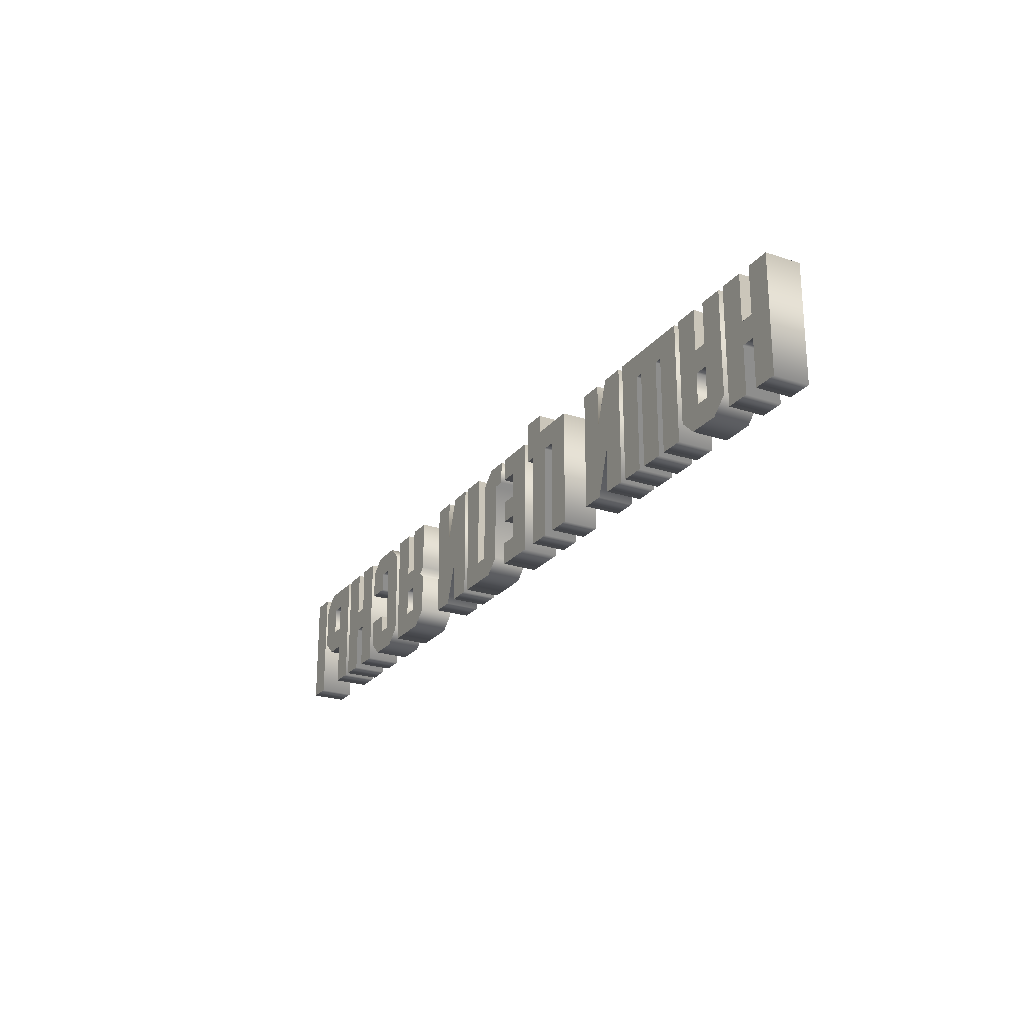
<metadata>
{"format":"obj","ext":"obj","renderer":"f3d","projection":"perspective","resolution":1024,"background":"white","views":[{"elev":-23.9,"azim":-118.6,"up":"+Z"}]}
</metadata>
<code>
o Text_НАШИ_ЦЕЛИ_ЯСНЫ
v 5.801 0.11 0
v 5.801 0.11 -0.7292
v 5.954 0.11 -0.7292
v 5.954 0.11 0
v 5.677 0.11 -0.4579
v 5.772 0.11 -0.3697
v 5.772 0.11 -0.08904
v 5.677 0.11 0
v 5.379 0.11 0
v 5.379 0.11 -0.7292
v 5.532 0.11 -0.7292
v 5.532 0.11 -0.4579
v 5.619 0.11 -0.3119
v 5.532 0.11 -0.3119
v 5.532 0.11 -0.1375
v 5.619 0.11 -0.1375
v 5.098 0.11 -0.437
v 5.185 0.11 -0.437
v 5.185 0.11 -0.7292
v 5.338 0.11 -0.7292
v 5.338 0.11 0
v 5.185 0.11 0
v 5.185 0.11 -0.2954
v 5.098 0.11 -0.2954
v 5.098 0.11 0
v 4.945 0.11 0
v 4.945 0.11 -0.7292
v 5.098 0.11 -0.7292
v 4.809 0.11 -0.7292
v 4.904 0.11 -0.6401
v 4.904 0.11 -0.4694
v 4.751 0.11 -0.4694
v 4.751 0.11 -0.5868
v 4.664 0.11 -0.5868
v 4.664 0.11 -0.1424
v 4.751 0.11 -0.1424
v 4.751 0.11 -0.2597
v 4.904 0.11 -0.2597
v 4.904 0.11 -0.08904
v 4.809 0.11 0
v 4.606 0.11 0
v 4.511 0.11 -0.08904
v 4.511 0.11 -0.6401
v 4.606 0.11 -0.7292
v 4.12 0.11 -0.3599
v 4.077 0.11 -0.3935
v 4.077 0.11 -0.6401
v 4.172 0.11 -0.7292
v 4.47 0.11 -0.7292
v 4.47 0.11 0
v 4.317 0.11 0
v 4.317 0.11 -0.2897
v 4.23 0.11 -0.2897
v 4.23 0.11 0
v 4.077 0.11 0
v 4.077 0.11 -0.3225
v 4.317 0.11 -0.5917
v 4.23 0.11 -0.5917
v 4.23 0.11 -0.4272
v 4.317 0.11 -0.4272
v 3.587 0.11 -0.7292
v 3.587 0.11 -0.4625
v 3.678 0.11 -0.7292
v 3.827 0.11 -0.7292
v 3.827 0.11 0
v 3.674 0.11 0
v 3.674 0.11 -0.2663
v 3.584 0.11 0
v 3.434 0.11 0
v 3.434 0.11 -0.7292
v 2.999 0.11 -0.6401
v 3.095 0.11 -0.7292
v 3.392 0.11 -0.7292
v 3.392 0.11 0
v 3.239 0.11 0
v 3.239 0.11 -0.5917
v 3.152 0.11 -0.5917
v 3.152 0.11 -0.08904
v 3.057 0.11 0
v 2.919 0.11 0
v 2.919 0.11 -0.1424
v 2.999 0.11 -0.1424
v 2.877 0.11 -0.5868
v 2.757 0.11 -0.5868
v 2.757 0.11 -0.4374
v 2.87 0.11 -0.4374
v 2.87 0.11 -0.302
v 2.757 0.11 -0.302
v 2.757 0.11 -0.1424
v 2.877 0.11 -0.1424
v 2.877 0.11 0
v 2.604 0.11 0
v 2.604 0.11 -0.7292
v 2.877 0.11 -0.7292
v 2.26 0.11 -0.7292
v 2.26 0.11 -0.1416
v 2.347 0.11 -0.1416
v 2.347 0.11 -0.7292
v 2.5 0.11 -0.7292
v 2.5 0.11 -0.1424
v 2.561 0.11 -0.1424
v 2.561 0.11 0.1174
v 2.407 0.11 0.1174
v 2.407 0.11 0
v 2.107 0.11 0
v 2.107 0.11 -0.7292
v 1.618 0.11 -0.7292
v 1.618 0.11 -0.4625
v 1.708 0.11 -0.7292
v 1.858 0.11 -0.7292
v 1.858 0.11 0
v 1.705 0.11 0
v 1.705 0.11 -0.2663
v 1.614 0.11 0
v 1.465 0.11 0
v 1.465 0.11 -0.7292
v 1.069 0.11 -0.1416
v 1.069 0.11 -0.7292
v 1.222 0.11 -0.7292
v 1.222 0.11 -0.1416
v 1.27 0.11 -0.1416
v 1.27 0.11 -0.7292
v 1.423 0.11 -0.7292
v 1.423 0.11 0
v 0.8683 0.11 0
v 0.8683 0.11 -0.7292
v 1.021 0.11 -0.7292
v 1.021 0.11 -0.1416
v 0.732 0.11 -0.7292
v 0.8272 0.11 -0.6401
v 0.8272 0.11 0
v 0.6742 0.11 0
v 0.6742 0.11 -0.2569
v 0.5872 0.11 -0.2569
v 0.5872 0.11 0
v 0.4341 0.11 0
v 0.4341 0.11 -0.6401
v 0.5298 0.11 -0.7292
v 0.6742 0.11 -0.5868
v 0.5872 0.11 -0.5868
v 0.5872 0.11 -0.398
v 0.6742 0.11 -0.398
v 0.1531 0.11 -0.437
v 0.24 0.11 -0.437
v 0.24 0.11 -0.7292
v 0.3931 0.11 -0.7292
v 0.3931 0.11 0
v 0.24 0.11 0
v 0.24 0.11 -0.2954
v 0.1531 0.11 -0.2954
v 0.1531 0.11 0
v 0 0.11 0
v 0 0.11 -0.7292
v 0.1531 0.11 -0.7292
v 5.801 -0.11 0
v 5.801 -0.11 -0.7292
v 5.954 -0.11 -0.7292
v 5.954 -0.11 0
v 5.677 -0.11 -0.4579
v 5.772 -0.11 -0.3697
v 5.772 -0.11 -0.08904
v 5.677 -0.11 0
v 5.379 -0.11 0
v 5.379 -0.11 -0.7292
v 5.532 -0.11 -0.7292
v 5.532 -0.11 -0.4579
v 5.619 -0.11 -0.3119
v 5.532 -0.11 -0.3119
v 5.532 -0.11 -0.1375
v 5.619 -0.11 -0.1375
v 5.098 -0.11 -0.437
v 5.185 -0.11 -0.437
v 5.185 -0.11 -0.7292
v 5.338 -0.11 -0.7292
v 5.338 -0.11 0
v 5.185 -0.11 0
v 5.185 -0.11 -0.2954
v 5.098 -0.11 -0.2954
v 5.098 -0.11 0
v 4.945 -0.11 0
v 4.945 -0.11 -0.7292
v 5.098 -0.11 -0.7292
v 4.809 -0.11 -0.7292
v 4.904 -0.11 -0.6401
v 4.904 -0.11 -0.4694
v 4.751 -0.11 -0.4694
v 4.751 -0.11 -0.5868
v 4.664 -0.11 -0.5868
v 4.664 -0.11 -0.1424
v 4.751 -0.11 -0.1424
v 4.751 -0.11 -0.2597
v 4.904 -0.11 -0.2597
v 4.904 -0.11 -0.08904
v 4.809 -0.11 0
v 4.606 -0.11 0
v 4.511 -0.11 -0.08904
v 4.511 -0.11 -0.6401
v 4.606 -0.11 -0.7292
v 4.12 -0.11 -0.3599
v 4.077 -0.11 -0.3935
v 4.077 -0.11 -0.6401
v 4.172 -0.11 -0.7292
v 4.47 -0.11 -0.7292
v 4.47 -0.11 0
v 4.317 -0.11 0
v 4.317 -0.11 -0.2897
v 4.23 -0.11 -0.2897
v 4.23 -0.11 0
v 4.077 -0.11 0
v 4.077 -0.11 -0.3225
v 4.317 -0.11 -0.5917
v 4.23 -0.11 -0.5917
v 4.23 -0.11 -0.4272
v 4.317 -0.11 -0.4272
v 3.587 -0.11 -0.7292
v 3.587 -0.11 -0.4625
v 3.678 -0.11 -0.7292
v 3.827 -0.11 -0.7292
v 3.827 -0.11 0
v 3.674 -0.11 0
v 3.674 -0.11 -0.2663
v 3.584 -0.11 0
v 3.434 -0.11 0
v 3.434 -0.11 -0.7292
v 2.999 -0.11 -0.6401
v 3.095 -0.11 -0.7292
v 3.392 -0.11 -0.7292
v 3.392 -0.11 0
v 3.239 -0.11 0
v 3.239 -0.11 -0.5917
v 3.152 -0.11 -0.5917
v 3.152 -0.11 -0.08904
v 3.057 -0.11 0
v 2.919 -0.11 0
v 2.919 -0.11 -0.1424
v 2.999 -0.11 -0.1424
v 2.877 -0.11 -0.5868
v 2.757 -0.11 -0.5868
v 2.757 -0.11 -0.4374
v 2.87 -0.11 -0.4374
v 2.87 -0.11 -0.302
v 2.757 -0.11 -0.302
v 2.757 -0.11 -0.1424
v 2.877 -0.11 -0.1424
v 2.877 -0.11 0
v 2.604 -0.11 0
v 2.604 -0.11 -0.7292
v 2.877 -0.11 -0.7292
v 2.26 -0.11 -0.7292
v 2.26 -0.11 -0.1416
v 2.347 -0.11 -0.1416
v 2.347 -0.11 -0.7292
v 2.5 -0.11 -0.7292
v 2.5 -0.11 -0.1424
v 2.561 -0.11 -0.1424
v 2.561 -0.11 0.1174
v 2.407 -0.11 0.1174
v 2.407 -0.11 0
v 2.107 -0.11 0
v 2.107 -0.11 -0.7292
v 1.618 -0.11 -0.7292
v 1.618 -0.11 -0.4625
v 1.708 -0.11 -0.7292
v 1.858 -0.11 -0.7292
v 1.858 -0.11 0
v 1.705 -0.11 0
v 1.705 -0.11 -0.2663
v 1.614 -0.11 0
v 1.465 -0.11 0
v 1.465 -0.11 -0.7292
v 1.069 -0.11 -0.1416
v 1.069 -0.11 -0.7292
v 1.222 -0.11 -0.7292
v 1.222 -0.11 -0.1416
v 1.27 -0.11 -0.1416
v 1.27 -0.11 -0.7292
v 1.423 -0.11 -0.7292
v 1.423 -0.11 0
v 0.8683 -0.11 0
v 0.8683 -0.11 -0.7292
v 1.021 -0.11 -0.7292
v 1.021 -0.11 -0.1416
v 0.732 -0.11 -0.7292
v 0.8272 -0.11 -0.6401
v 0.8272 -0.11 0
v 0.6742 -0.11 0
v 0.6742 -0.11 -0.2569
v 0.5872 -0.11 -0.2569
v 0.5872 -0.11 0
v 0.4341 -0.11 0
v 0.4341 -0.11 -0.6401
v 0.5298 -0.11 -0.7292
v 0.6742 -0.11 -0.5868
v 0.5872 -0.11 -0.5868
v 0.5872 -0.11 -0.398
v 0.6742 -0.11 -0.398
v 0.1531 -0.11 -0.437
v 0.24 -0.11 -0.437
v 0.24 -0.11 -0.7292
v 0.3931 -0.11 -0.7292
v 0.3931 -0.11 0
v 0.24 -0.11 0
v 0.24 -0.11 -0.2954
v 0.1531 -0.11 -0.2954
v 0.1531 -0.11 0
v 0 -0.11 0
v 0 -0.11 -0.7292
v 0.1531 -0.11 -0.7292
v 0.1531 -0.11 -0.437
v 0.1531 0.11 -0.437
v 0.24 -0.11 -0.437
v 0.24 0.11 -0.437
v 0.24 -0.11 -0.7292
v 0.24 0.11 -0.7292
v 0.3931 -0.11 -0.7292
v 0.3931 0.11 -0.7292
v 0.3931 -0.11 0
v 0.3931 0.11 0
v 0.24 -0.11 0
v 0.24 0.11 0
v 0.24 -0.11 -0.2954
v 0.24 0.11 -0.2954
v 0.1531 -0.11 -0.2954
v 0.1531 0.11 -0.2954
v 0.1531 -0.11 0
v 0.1531 0.11 0
v 0 -0.11 0
v 0 0.11 0
v 0 -0.11 -0.7292
v 0 0.11 -0.7292
v 0.1531 -0.11 -0.7292
v 0.1531 0.11 -0.7292
v 0.732 -0.11 -0.7292
v 0.732 0.11 -0.7292
v 0.8272 -0.11 -0.6401
v 0.8272 0.11 -0.6401
v 0.8272 -0.11 0
v 0.8272 0.11 0
v 0.6742 -0.11 0
v 0.6742 0.11 0
v 0.6742 -0.11 -0.2569
v 0.6742 0.11 -0.2569
v 0.5872 -0.11 -0.2569
v 0.5872 0.11 -0.2569
v 0.5872 -0.11 0
v 0.5872 0.11 0
v 0.4341 -0.11 0
v 0.4341 0.11 0
v 0.4341 -0.11 -0.6401
v 0.4341 0.11 -0.6401
v 0.5298 -0.11 -0.7292
v 0.5298 0.11 -0.7292
v 0.6742 -0.11 -0.5868
v 0.6742 0.11 -0.5868
v 0.5872 -0.11 -0.5868
v 0.5872 0.11 -0.5868
v 0.5872 -0.11 -0.398
v 0.5872 0.11 -0.398
v 0.6742 -0.11 -0.398
v 0.6742 0.11 -0.398
v 1.069 -0.11 -0.1416
v 1.069 0.11 -0.1416
v 1.069 -0.11 -0.7292
v 1.069 0.11 -0.7292
v 1.222 -0.11 -0.7292
v 1.222 0.11 -0.7292
v 1.222 -0.11 -0.1416
v 1.222 0.11 -0.1416
v 1.27 -0.11 -0.1416
v 1.27 0.11 -0.1416
v 1.27 -0.11 -0.7292
v 1.27 0.11 -0.7292
v 1.423 -0.11 -0.7292
v 1.423 0.11 -0.7292
v 1.423 -0.11 0
v 1.423 0.11 0
v 0.8683 -0.11 0
v 0.8683 0.11 0
v 0.8683 -0.11 -0.7292
v 0.8683 0.11 -0.7292
v 1.021 -0.11 -0.7292
v 1.021 0.11 -0.7292
v 1.021 -0.11 -0.1416
v 1.021 0.11 -0.1416
v 1.618 -0.11 -0.7292
v 1.618 0.11 -0.7292
v 1.618 -0.11 -0.4625
v 1.618 0.11 -0.4625
v 1.708 -0.11 -0.7292
v 1.708 0.11 -0.7292
v 1.858 -0.11 -0.7292
v 1.858 0.11 -0.7292
v 1.858 -0.11 0
v 1.858 0.11 0
v 1.705 -0.11 0
v 1.705 0.11 0
v 1.705 -0.11 -0.2663
v 1.705 0.11 -0.2663
v 1.614 -0.11 0
v 1.614 0.11 0
v 1.465 -0.11 0
v 1.465 0.11 0
v 1.465 -0.11 -0.7292
v 1.465 0.11 -0.7292
v 2.26 -0.11 -0.7292
v 2.26 0.11 -0.7292
v 2.26 -0.11 -0.1416
v 2.26 0.11 -0.1416
v 2.347 -0.11 -0.1416
v 2.347 0.11 -0.1416
v 2.347 -0.11 -0.7292
v 2.347 0.11 -0.7292
v 2.5 -0.11 -0.7292
v 2.5 0.11 -0.7292
v 2.5 -0.11 -0.1424
v 2.5 0.11 -0.1424
v 2.561 -0.11 -0.1424
v 2.561 0.11 -0.1424
v 2.561 -0.11 0.1174
v 2.561 0.11 0.1174
v 2.407 -0.11 0.1174
v 2.407 0.11 0.1174
v 2.407 -0.11 0
v 2.407 0.11 0
v 2.107 -0.11 0
v 2.107 0.11 0
v 2.107 -0.11 -0.7292
v 2.107 0.11 -0.7292
v 2.877 -0.11 -0.5868
v 2.877 0.11 -0.5868
v 2.757 -0.11 -0.5868
v 2.757 0.11 -0.5868
v 2.757 -0.11 -0.4374
v 2.757 0.11 -0.4374
v 2.87 -0.11 -0.4374
v 2.87 0.11 -0.4374
v 2.87 -0.11 -0.302
v 2.87 0.11 -0.302
v 2.757 -0.11 -0.302
v 2.757 0.11 -0.302
v 2.757 -0.11 -0.1424
v 2.757 0.11 -0.1424
v 2.877 -0.11 -0.1424
v 2.877 0.11 -0.1424
v 2.877 -0.11 0
v 2.877 0.11 0
v 2.604 -0.11 0
v 2.604 0.11 0
v 2.604 -0.11 -0.7292
v 2.604 0.11 -0.7292
v 2.877 -0.11 -0.7292
v 2.877 0.11 -0.7292
v 2.999 -0.11 -0.6401
v 2.999 0.11 -0.6401
v 3.095 -0.11 -0.7292
v 3.095 0.11 -0.7292
v 3.392 -0.11 -0.7292
v 3.392 0.11 -0.7292
v 3.392 -0.11 0
v 3.392 0.11 0
v 3.239 -0.11 0
v 3.239 0.11 0
v 3.239 -0.11 -0.5917
v 3.239 0.11 -0.5917
v 3.152 -0.11 -0.5917
v 3.152 0.11 -0.5917
v 3.152 -0.11 -0.08904
v 3.152 0.11 -0.08904
v 3.057 -0.11 0
v 3.057 0.11 0
v 2.919 -0.11 0
v 2.919 0.11 0
v 2.919 -0.11 -0.1424
v 2.919 0.11 -0.1424
v 2.999 -0.11 -0.1424
v 2.999 0.11 -0.1424
v 3.587 -0.11 -0.7292
v 3.587 0.11 -0.7292
v 3.587 -0.11 -0.4625
v 3.587 0.11 -0.4625
v 3.678 -0.11 -0.7292
v 3.678 0.11 -0.7292
v 3.827 -0.11 -0.7292
v 3.827 0.11 -0.7292
v 3.827 -0.11 0
v 3.827 0.11 0
v 3.674 -0.11 0
v 3.674 0.11 0
v 3.674 -0.11 -0.2663
v 3.674 0.11 -0.2663
v 3.584 -0.11 0
v 3.584 0.11 0
v 3.434 -0.11 0
v 3.434 0.11 0
v 3.434 -0.11 -0.7292
v 3.434 0.11 -0.7292
v 4.12 -0.11 -0.3599
v 4.12 0.11 -0.3599
v 4.077 -0.11 -0.3935
v 4.077 0.11 -0.3935
v 4.077 -0.11 -0.6401
v 4.077 0.11 -0.6401
v 4.172 -0.11 -0.7292
v 4.172 0.11 -0.7292
v 4.47 -0.11 -0.7292
v 4.47 0.11 -0.7292
v 4.47 -0.11 0
v 4.47 0.11 0
v 4.317 -0.11 0
v 4.317 0.11 0
v 4.317 -0.11 -0.2897
v 4.317 0.11 -0.2897
v 4.23 -0.11 -0.2897
v 4.23 0.11 -0.2897
v 4.23 -0.11 0
v 4.23 0.11 0
v 4.077 -0.11 0
v 4.077 0.11 0
v 4.077 -0.11 -0.3225
v 4.077 0.11 -0.3225
v 4.317 -0.11 -0.5917
v 4.317 0.11 -0.5917
v 4.23 -0.11 -0.5917
v 4.23 0.11 -0.5917
v 4.23 -0.11 -0.4272
v 4.23 0.11 -0.4272
v 4.317 -0.11 -0.4272
v 4.317 0.11 -0.4272
v 4.809 -0.11 -0.7292
v 4.809 0.11 -0.7292
v 4.904 -0.11 -0.6401
v 4.904 0.11 -0.6401
v 4.904 -0.11 -0.4694
v 4.904 0.11 -0.4694
v 4.751 -0.11 -0.4694
v 4.751 0.11 -0.4694
v 4.751 -0.11 -0.5868
v 4.751 0.11 -0.5868
v 4.664 -0.11 -0.5868
v 4.664 0.11 -0.5868
v 4.664 -0.11 -0.1424
v 4.664 0.11 -0.1424
v 4.751 -0.11 -0.1424
v 4.751 0.11 -0.1424
v 4.751 -0.11 -0.2597
v 4.751 0.11 -0.2597
v 4.904 -0.11 -0.2597
v 4.904 0.11 -0.2597
v 4.904 -0.11 -0.08904
v 4.904 0.11 -0.08904
v 4.809 -0.11 0
v 4.809 0.11 0
v 4.606 -0.11 0
v 4.606 0.11 0
v 4.511 -0.11 -0.08904
v 4.511 0.11 -0.08904
v 4.511 -0.11 -0.6401
v 4.511 0.11 -0.6401
v 4.606 -0.11 -0.7292
v 4.606 0.11 -0.7292
v 5.098 -0.11 -0.437
v 5.098 0.11 -0.437
v 5.185 -0.11 -0.437
v 5.185 0.11 -0.437
v 5.185 -0.11 -0.7292
v 5.185 0.11 -0.7292
v 5.338 -0.11 -0.7292
v 5.338 0.11 -0.7292
v 5.338 -0.11 0
v 5.338 0.11 0
v 5.185 -0.11 0
v 5.185 0.11 0
v 5.185 -0.11 -0.2954
v 5.185 0.11 -0.2954
v 5.098 -0.11 -0.2954
v 5.098 0.11 -0.2954
v 5.098 -0.11 0
v 5.098 0.11 0
v 4.945 -0.11 0
v 4.945 0.11 0
v 4.945 -0.11 -0.7292
v 4.945 0.11 -0.7292
v 5.098 -0.11 -0.7292
v 5.098 0.11 -0.7292
v 5.677 -0.11 -0.4579
v 5.677 0.11 -0.4579
v 5.772 -0.11 -0.3697
v 5.772 0.11 -0.3697
v 5.772 -0.11 -0.08904
v 5.772 0.11 -0.08904
v 5.677 -0.11 0
v 5.677 0.11 0
v 5.379 -0.11 0
v 5.379 0.11 0
v 5.379 -0.11 -0.7292
v 5.379 0.11 -0.7292
v 5.532 -0.11 -0.7292
v 5.532 0.11 -0.7292
v 5.532 -0.11 -0.4579
v 5.532 0.11 -0.4579
v 5.801 -0.11 0
v 5.801 0.11 0
v 5.801 -0.11 -0.7292
v 5.801 0.11 -0.7292
v 5.954 -0.11 -0.7292
v 5.954 0.11 -0.7292
v 5.954 -0.11 0
v 5.954 0.11 0
v 5.619 -0.11 -0.3119
v 5.619 0.11 -0.3119
v 5.532 -0.11 -0.3119
v 5.532 0.11 -0.3119
v 5.532 -0.11 -0.1375
v 5.532 0.11 -0.1375
v 5.619 -0.11 -0.1375
v 5.619 0.11 -0.1375
f 9 11 10
f 9 12 11
f 9 14 12
f 14 5 12
f 14 6 5
f 14 13 6
f 13 7 6
f 9 15 14
f 16 7 13
f 9 16 15
f 9 7 16
f 9 8 7
f 1 3 2
f 1 4 3
f 26 28 27
f 26 17 28
f 18 20 19
f 18 21 20
f 26 24 17
f 24 18 17
f 24 23 18
f 23 21 18
f 26 25 24
f 22 21 23
f 43 29 44
f 43 30 29
f 42 34 43
f 34 30 43
f 34 33 30
f 33 31 30
f 42 35 34
f 32 31 33
f 36 38 37
f 36 39 38
f 42 36 35
f 42 39 36
f 41 39 42
f 41 40 39
f 47 49 48
f 47 57 49
f 57 50 49
f 46 58 47
f 58 57 47
f 46 59 58
f 60 50 57
f 46 60 59
f 46 52 60
f 52 50 60
f 45 52 46
f 56 52 45
f 55 53 56
f 53 52 56
f 55 54 53
f 51 50 52
f 69 61 70
f 69 62 61
f 62 64 63
f 62 65 64
f 69 67 62
f 67 65 62
f 69 68 67
f 66 65 67
f 71 73 72
f 71 76 73
f 76 74 73
f 82 77 71
f 77 76 71
f 82 78 77
f 75 74 76
f 80 82 81
f 80 78 82
f 80 79 78
f 92 84 93
f 84 94 93
f 84 83 94
f 92 85 84
f 92 88 85
f 88 86 85
f 88 87 86
f 92 89 88
f 92 90 89
f 92 91 90
f 105 95 106
f 105 96 95
f 97 99 98
f 97 100 99
f 97 101 100
f 97 102 101
f 105 97 96
f 105 104 97
f 104 102 97
f 103 102 104
f 115 107 116
f 115 108 107
f 108 110 109
f 108 111 110
f 115 113 108
f 113 111 108
f 115 114 113
f 112 111 113
f 125 127 126
f 125 128 127
f 117 119 118
f 117 120 119
f 121 123 122
f 121 124 123
f 125 117 128
f 125 120 117
f 125 121 120
f 125 124 121
f 137 129 138
f 137 130 129
f 136 140 137
f 140 130 137
f 140 139 130
f 139 131 130
f 136 141 140
f 142 131 139
f 136 134 141
f 134 142 141
f 134 133 142
f 133 131 142
f 136 135 134
f 132 131 133
f 152 154 153
f 152 143 154
f 144 146 145
f 144 147 146
f 152 150 143
f 150 144 143
f 150 149 144
f 149 147 144
f 152 151 150
f 148 147 149
f 163 164 165
f 163 165 166
f 163 166 168
f 168 166 159
f 168 159 160
f 168 160 167
f 167 160 161
f 163 168 169
f 170 167 161
f 163 169 170
f 163 170 161
f 163 161 162
f 155 156 157
f 155 157 158
f 180 181 182
f 180 182 171
f 172 173 174
f 172 174 175
f 180 171 178
f 178 171 172
f 178 172 177
f 177 172 175
f 180 178 179
f 176 177 175
f 197 198 183
f 197 183 184
f 196 197 188
f 188 197 184
f 188 184 187
f 187 184 185
f 196 188 189
f 186 187 185
f 190 191 192
f 190 192 193
f 196 189 190
f 196 190 193
f 195 196 193
f 195 193 194
f 201 202 203
f 201 203 211
f 211 203 204
f 200 201 212
f 212 201 211
f 200 212 213
f 214 211 204
f 200 213 214
f 200 214 206
f 206 214 204
f 199 200 206
f 210 199 206
f 209 210 207
f 207 210 206
f 209 207 208
f 205 206 204
f 223 224 215
f 223 215 216
f 216 217 218
f 216 218 219
f 223 216 221
f 221 216 219
f 223 221 222
f 220 221 219
f 225 226 227
f 225 227 230
f 230 227 228
f 236 225 231
f 231 225 230
f 236 231 232
f 229 230 228
f 234 235 236
f 234 236 232
f 234 232 233
f 246 247 238
f 238 247 248
f 238 248 237
f 246 238 239
f 246 239 242
f 242 239 240
f 242 240 241
f 246 242 243
f 246 243 244
f 246 244 245
f 259 260 249
f 259 249 250
f 251 252 253
f 251 253 254
f 251 254 255
f 251 255 256
f 259 250 251
f 259 251 258
f 258 251 256
f 257 258 256
f 269 270 261
f 269 261 262
f 262 263 264
f 262 264 265
f 269 262 267
f 267 262 265
f 269 267 268
f 266 267 265
f 279 280 281
f 279 281 282
f 271 272 273
f 271 273 274
f 275 276 277
f 275 277 278
f 279 282 271
f 279 271 274
f 279 274 275
f 279 275 278
f 291 292 283
f 291 283 284
f 290 291 294
f 294 291 284
f 294 284 293
f 293 284 285
f 290 294 295
f 296 293 285
f 290 295 288
f 288 295 296
f 288 296 287
f 287 296 285
f 290 288 289
f 286 287 285
f 306 307 308
f 306 308 297
f 298 299 300
f 298 300 301
f 306 297 304
f 304 297 298
f 304 298 303
f 303 298 301
f 306 304 305
f 302 303 301
f 310 312 311 309
f 312 314 313 311
f 314 316 315 313
f 316 318 317 315
f 318 320 319 317
f 320 322 321 319
f 322 324 323 321
f 324 326 325 323
f 326 328 327 325
f 328 330 329 327
f 330 332 331 329
f 332 310 309 331
f 334 336 335 333
f 336 338 337 335
f 338 340 339 337
f 340 342 341 339
f 342 344 343 341
f 344 346 345 343
f 346 348 347 345
f 348 350 349 347
f 350 352 351 349
f 352 334 333 351
f 354 356 355 353
f 356 358 357 355
f 358 360 359 357
f 360 354 353 359
f 362 364 363 361
f 364 366 365 363
f 366 368 367 365
f 368 370 369 367
f 370 372 371 369
f 372 374 373 371
f 374 376 375 373
f 376 378 377 375
f 378 380 379 377
f 380 382 381 379
f 382 384 383 381
f 384 362 361 383
f 386 388 387 385
f 388 390 389 387
f 390 392 391 389
f 392 394 393 391
f 394 396 395 393
f 396 398 397 395
f 398 400 399 397
f 400 402 401 399
f 402 404 403 401
f 404 386 385 403
f 406 408 407 405
f 408 410 409 407
f 410 412 411 409
f 412 414 413 411
f 414 416 415 413
f 416 418 417 415
f 418 420 419 417
f 420 422 421 419
f 422 424 423 421
f 424 426 425 423
f 426 428 427 425
f 428 406 405 427
f 430 432 431 429
f 432 434 433 431
f 434 436 435 433
f 436 438 437 435
f 438 440 439 437
f 440 442 441 439
f 442 444 443 441
f 444 446 445 443
f 446 448 447 445
f 448 450 449 447
f 450 452 451 449
f 452 430 429 451
f 454 456 455 453
f 456 458 457 455
f 458 460 459 457
f 460 462 461 459
f 462 464 463 461
f 464 466 465 463
f 466 468 467 465
f 468 470 469 467
f 470 472 471 469
f 472 474 473 471
f 474 476 475 473
f 476 454 453 475
f 478 480 479 477
f 480 482 481 479
f 482 484 483 481
f 484 486 485 483
f 486 488 487 485
f 488 490 489 487
f 490 492 491 489
f 492 494 493 491
f 494 496 495 493
f 496 478 477 495
f 498 500 499 497
f 500 502 501 499
f 502 504 503 501
f 504 506 505 503
f 506 508 507 505
f 508 510 509 507
f 510 512 511 509
f 512 514 513 511
f 514 516 515 513
f 516 518 517 515
f 518 520 519 517
f 520 498 497 519
f 522 524 523 521
f 524 526 525 523
f 526 528 527 525
f 528 522 521 527
f 530 532 531 529
f 532 534 533 531
f 534 536 535 533
f 536 538 537 535
f 538 540 539 537
f 540 542 541 539
f 542 544 543 541
f 544 546 545 543
f 546 548 547 545
f 548 550 549 547
f 550 552 551 549
f 552 554 553 551
f 554 556 555 553
f 556 558 557 555
f 558 560 559 557
f 560 530 529 559
f 562 564 563 561
f 564 566 565 563
f 566 568 567 565
f 568 570 569 567
f 570 572 571 569
f 572 574 573 571
f 574 576 575 573
f 576 578 577 575
f 578 580 579 577
f 580 582 581 579
f 582 584 583 581
f 584 562 561 583
f 586 588 587 585
f 588 590 589 587
f 590 592 591 589
f 592 594 593 591
f 594 596 595 593
f 596 598 597 595
f 598 600 599 597
f 600 586 585 599
f 602 604 603 601
f 604 606 605 603
f 606 608 607 605
f 608 602 601 607
f 610 612 611 609
f 612 614 613 611
f 614 616 615 613
f 616 610 609 615

</code>
